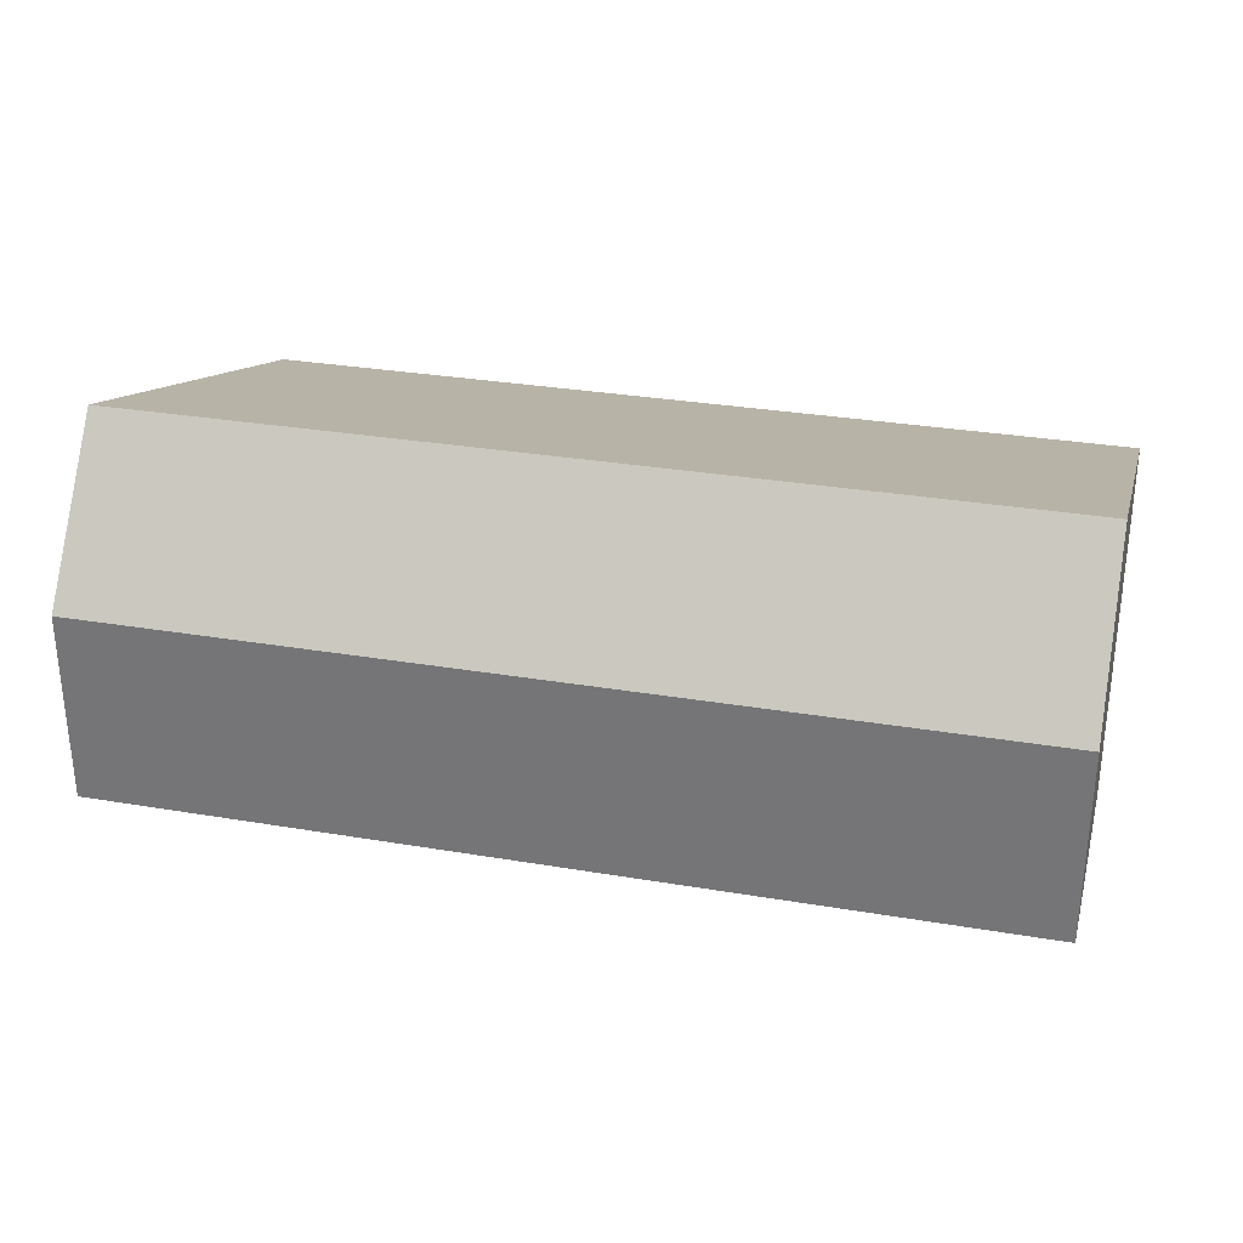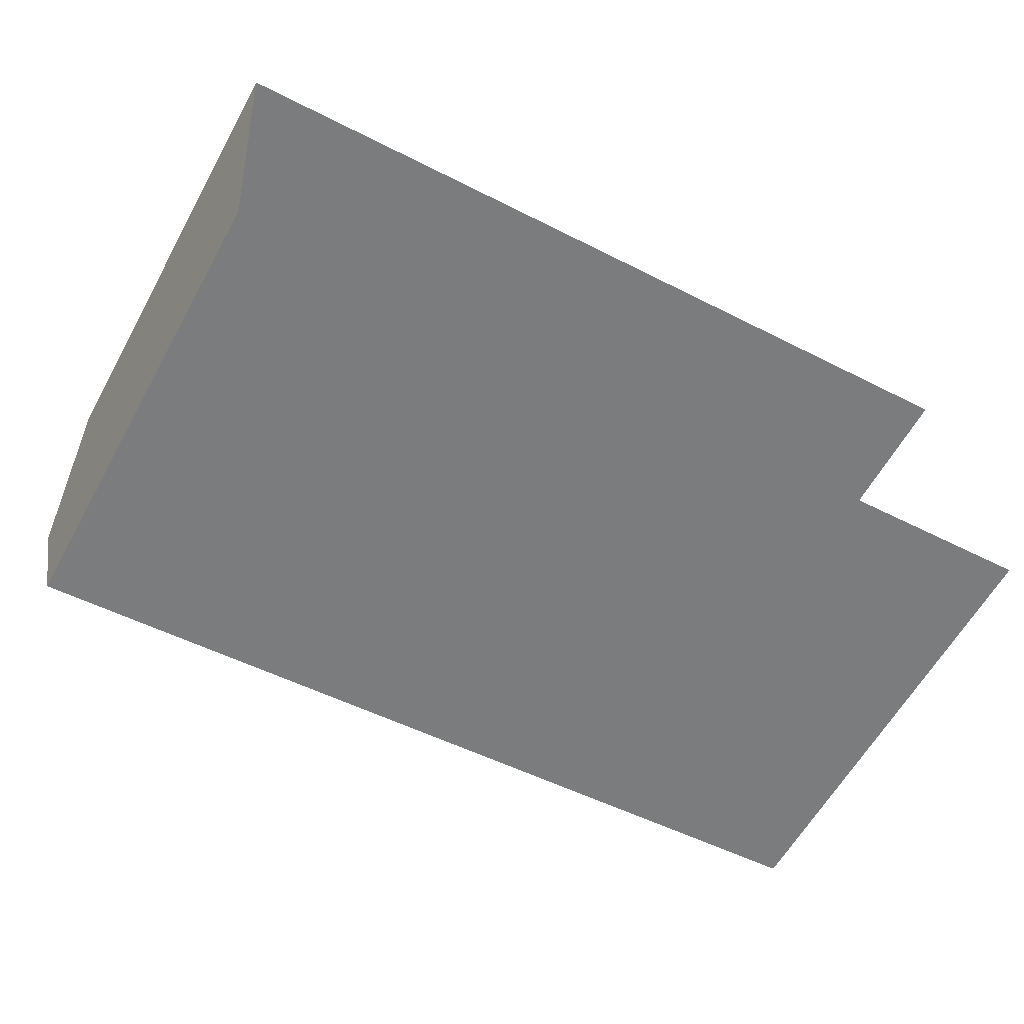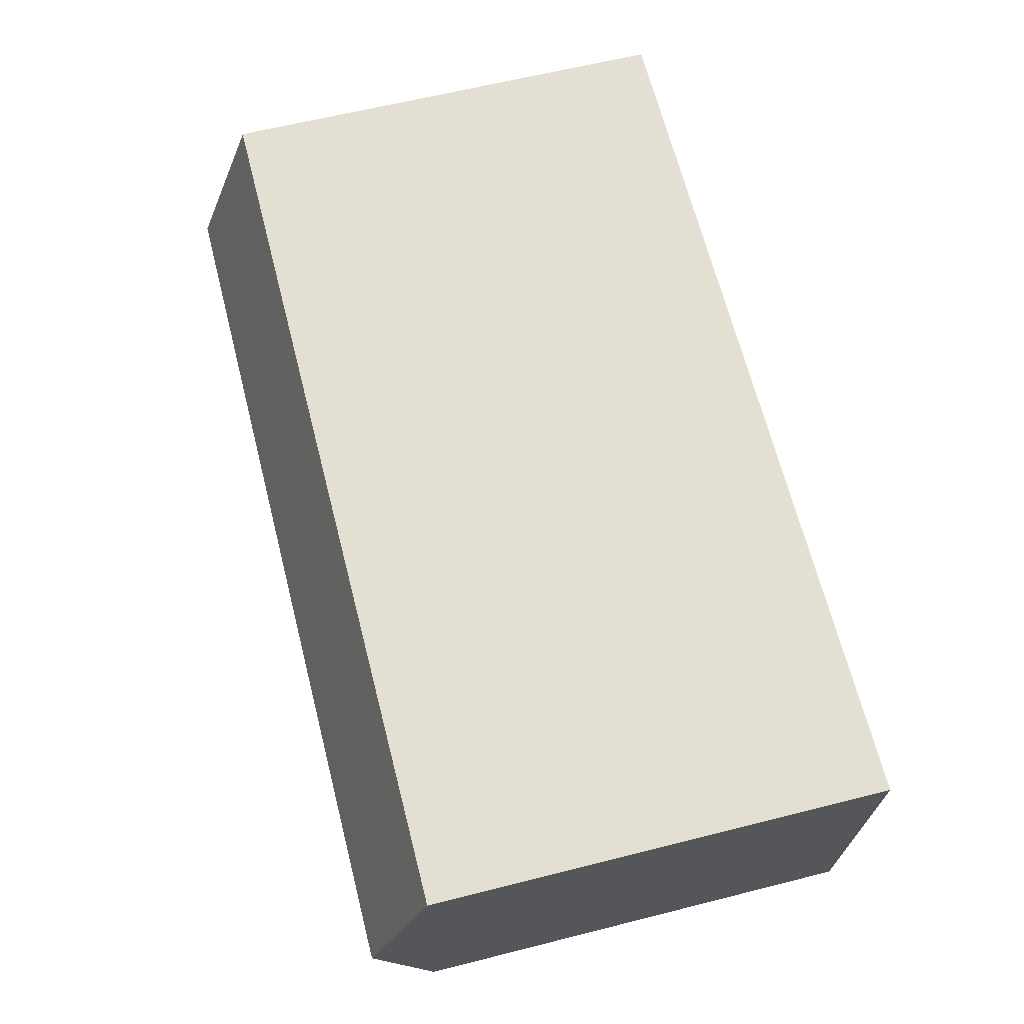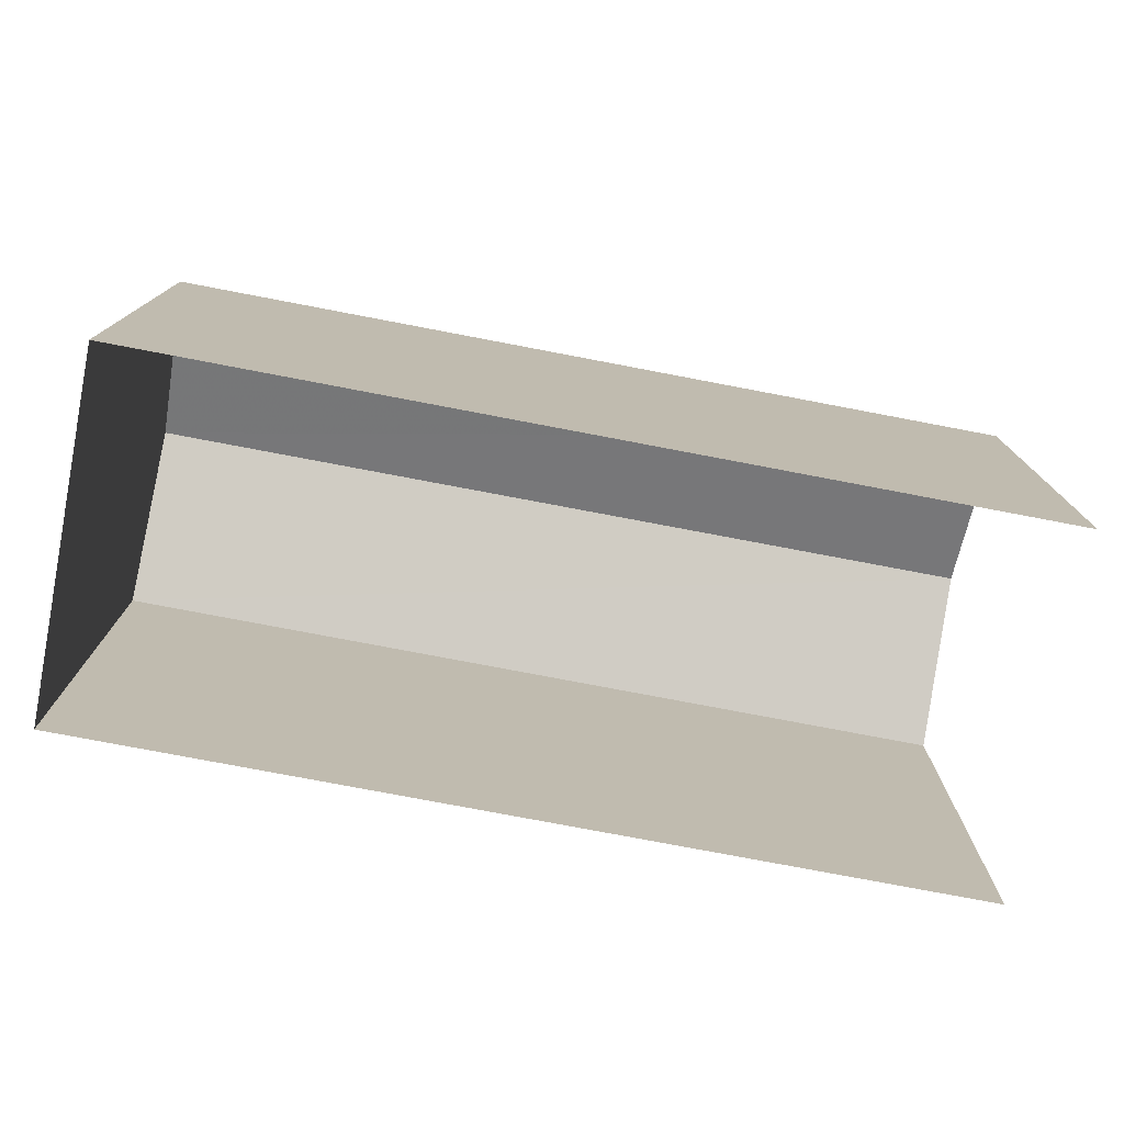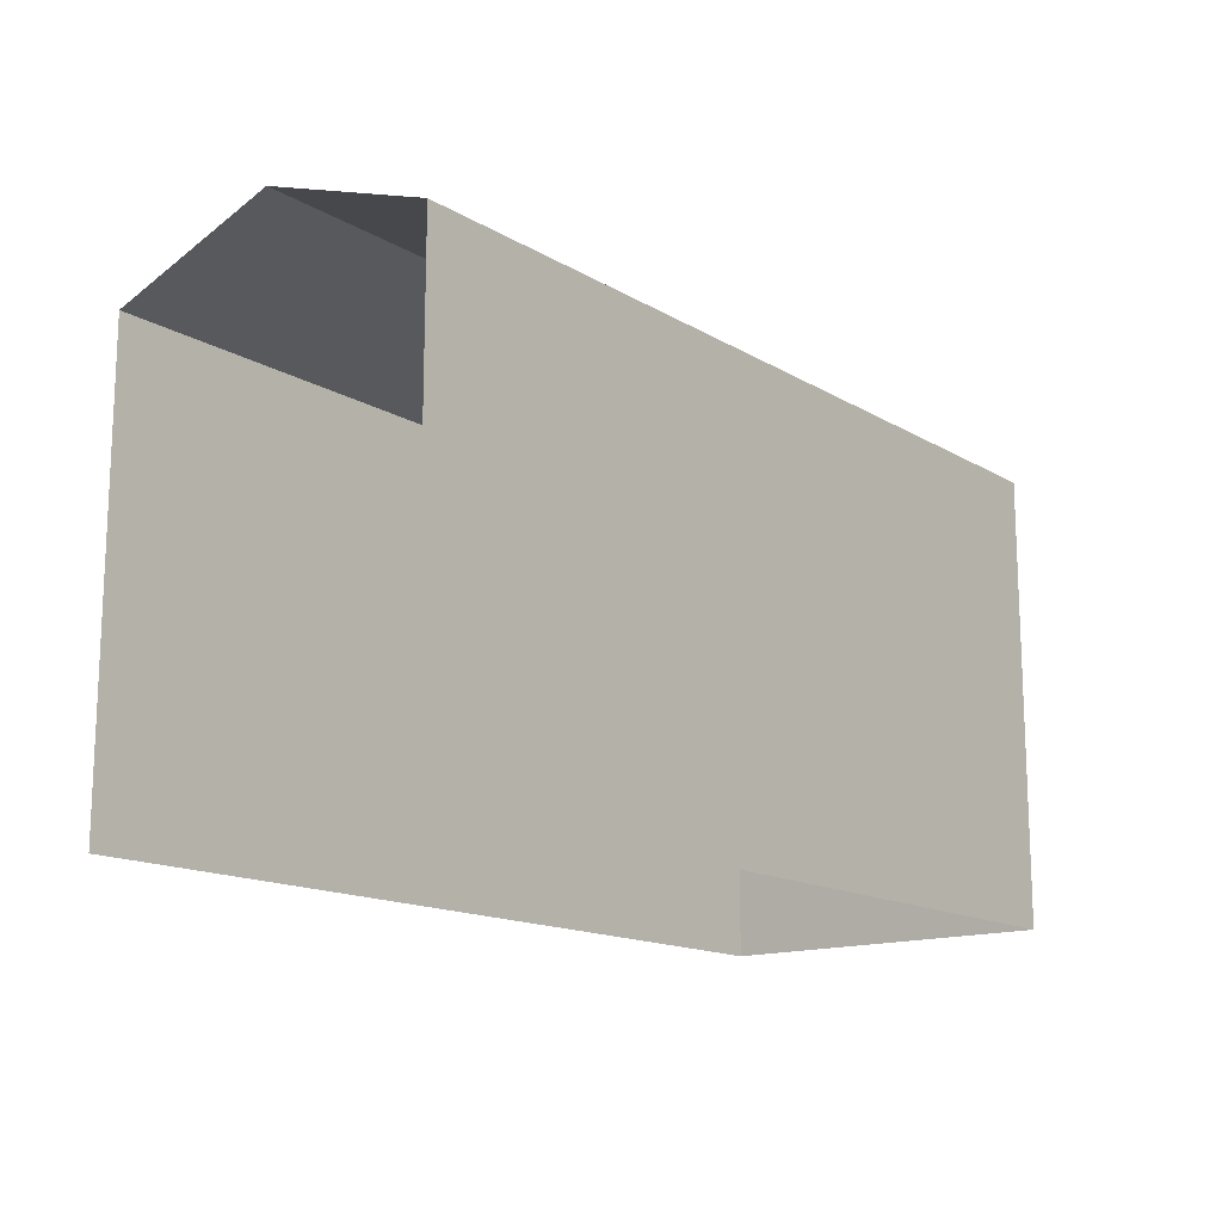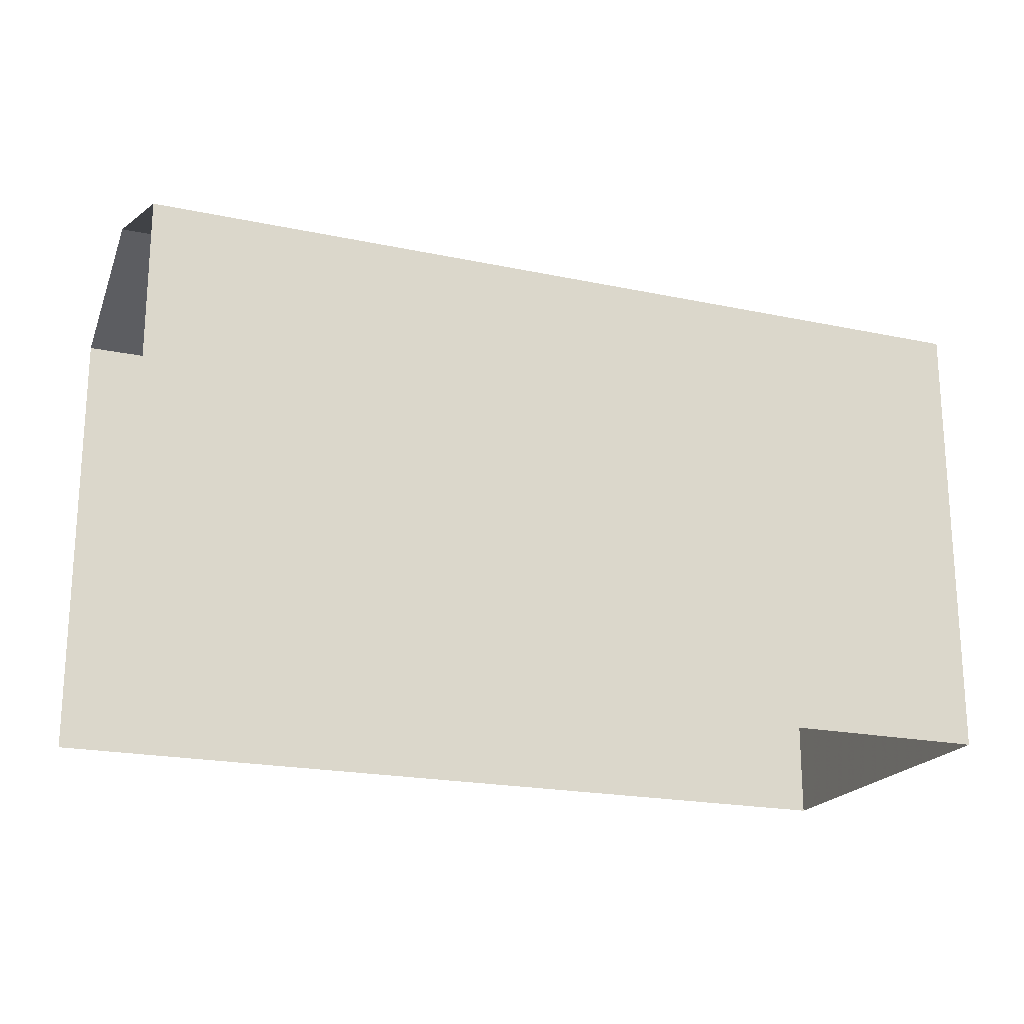
<metadata>
{"format":"obj","ext":"obj","renderer":"f3d","projection":"perspective","resolution":1024,"background":"white","views":[{"elev":11.3,"azim":13.2,"up":"+Y"},{"elev":-60.5,"azim":151.2,"up":"+Y"},{"elev":62.7,"azim":75.6,"up":"+Y"},{"elev":-76.5,"azim":164.8,"up":"+Z"},{"elev":-14.9,"azim":-55.8,"up":"+Z"},{"elev":-20.4,"azim":-25.6,"up":"+Z"}]}
</metadata>
<code>
v -3.734e+05 -1.044e+05 25.22
v -3.734e+05 -1.044e+05 25.22
v -3.734e+05 -1.044e+05 25.22
v -3.734e+05 -1.044e+05 25.22
v -3.734e+05 -1.044e+05 35.54
v -3.734e+05 -1.044e+05 34.32
v -3.734e+05 -1.044e+05 35.54
v -3.734e+05 -1.044e+05 34.32
v -3.734e+05 -1.044e+05 34.32
v -3.734e+05 -1.044e+05 34.32
f 1 2 3
f 1 4 2
f 2 4 9
f 9 8 5
f 9 4 8
f 5 6 7
f 5 8 6
f 7 9 5
f 7 10 9
f 10 3 2
f 9 10 2
f 6 1 10
f 6 10 7
f 1 3 10
f 8 4 1
f 6 8 1

</code>
